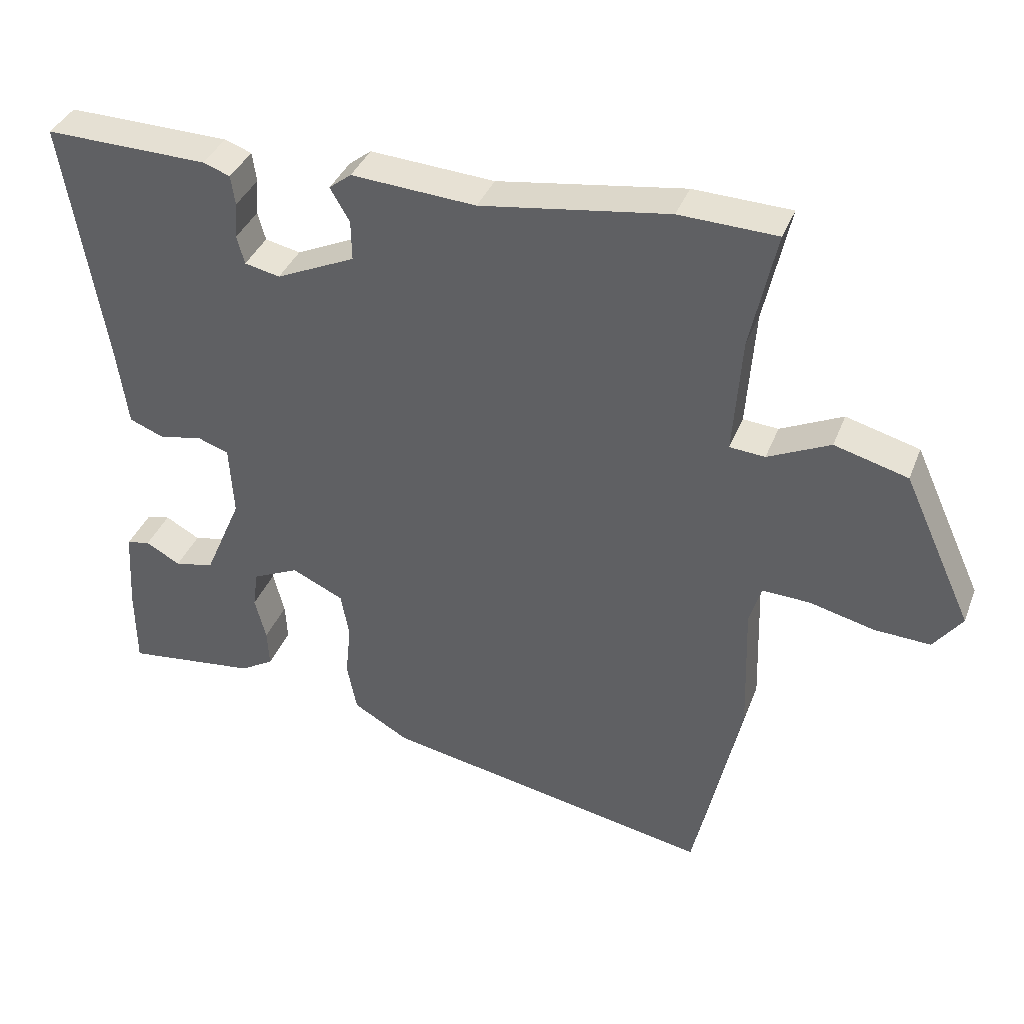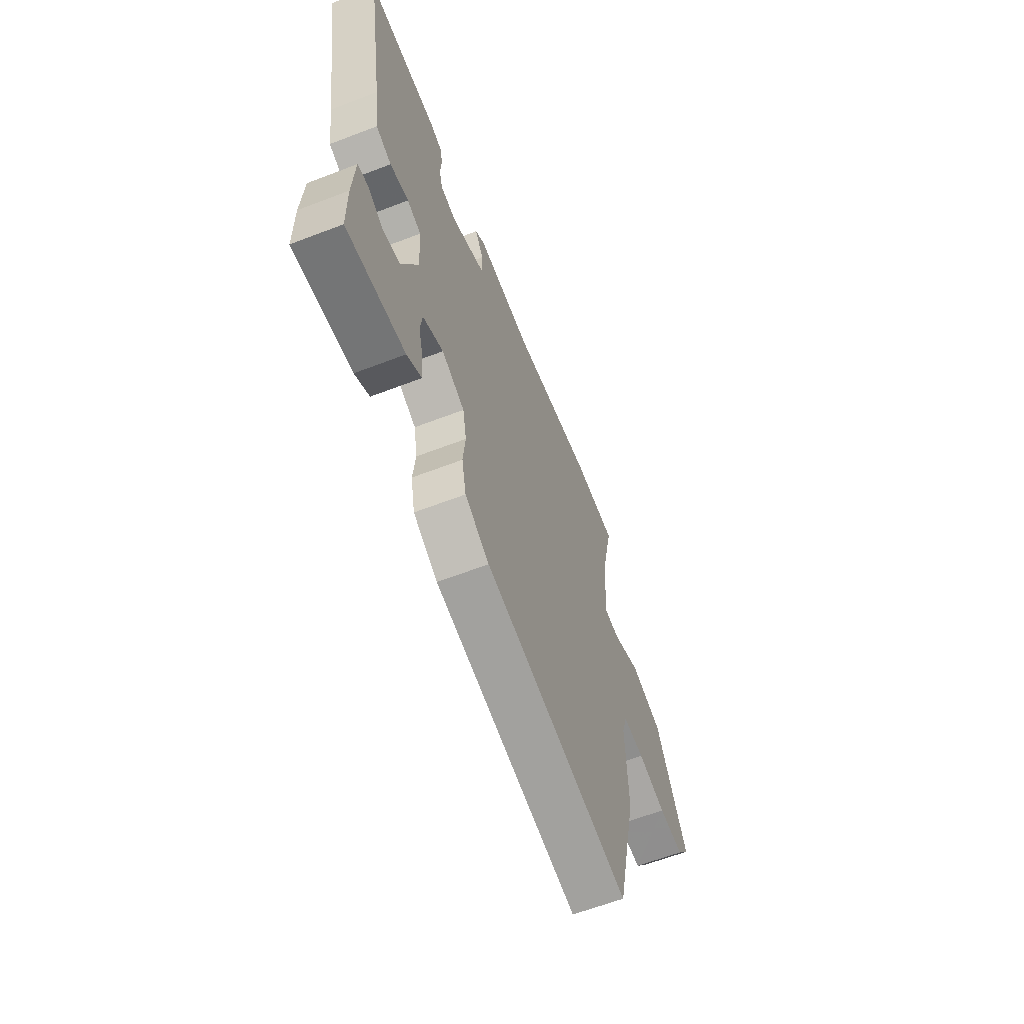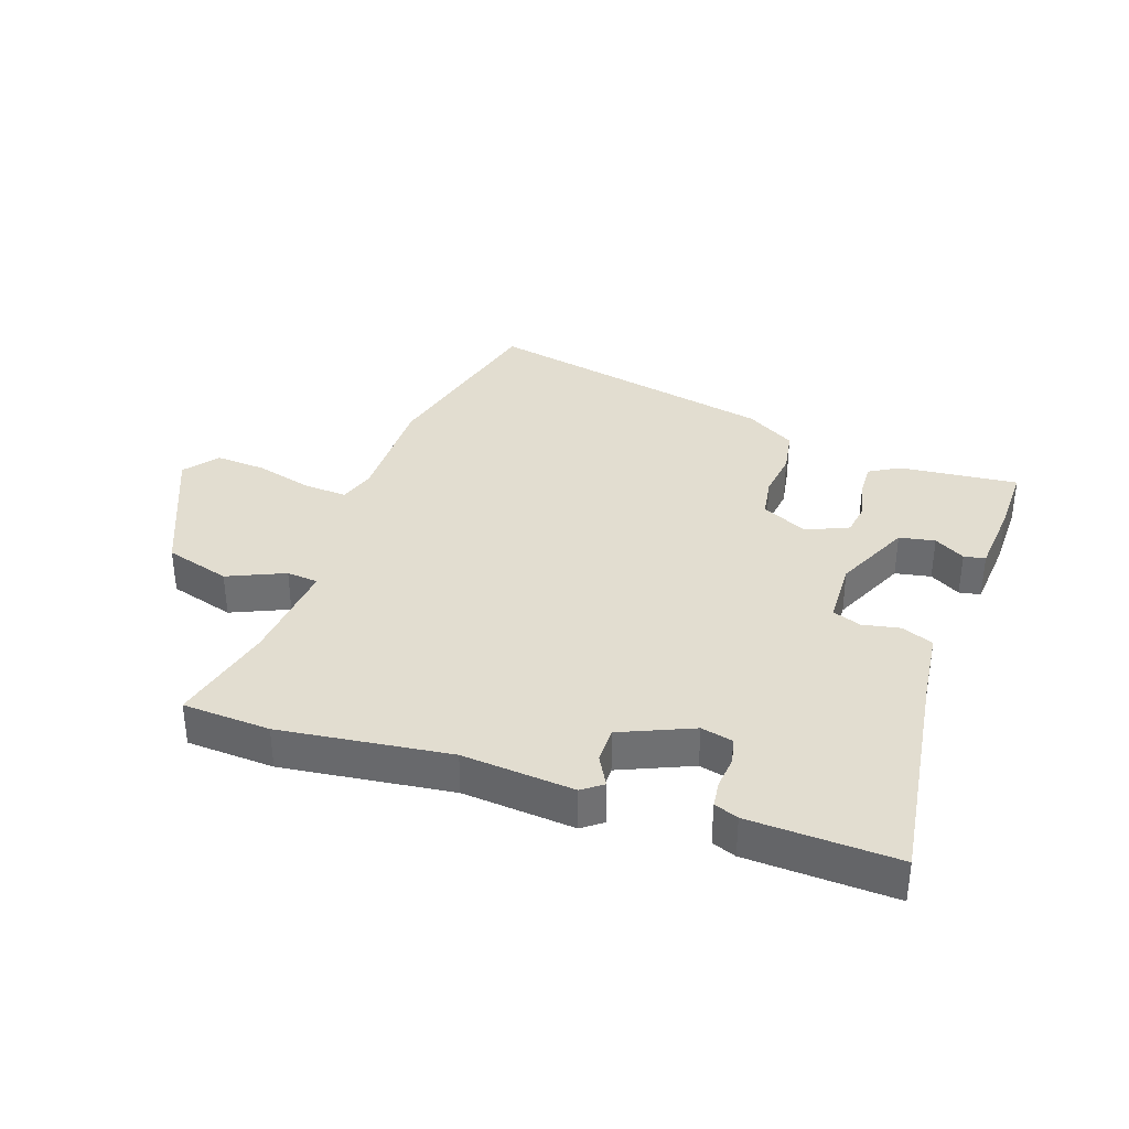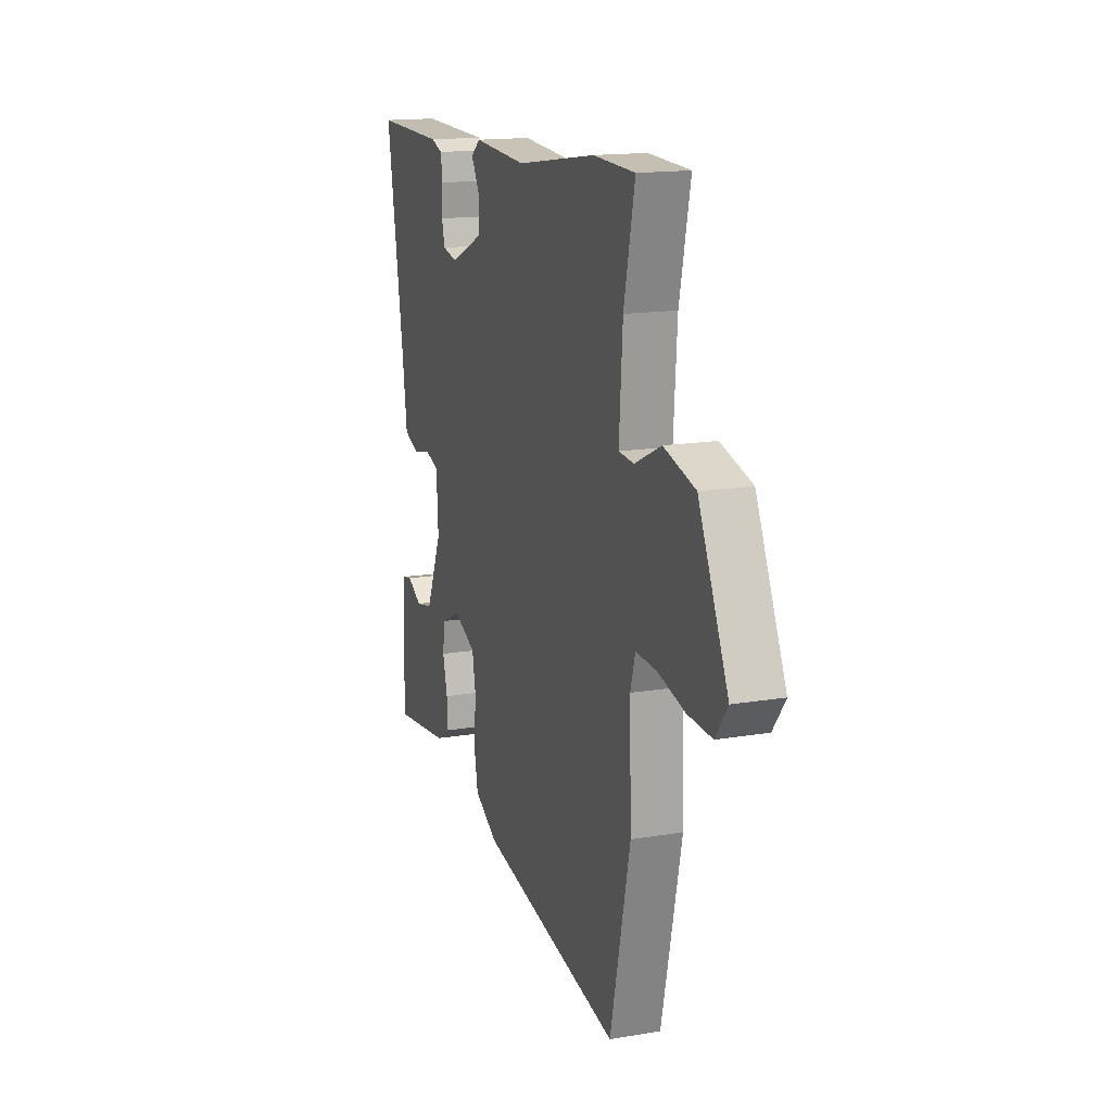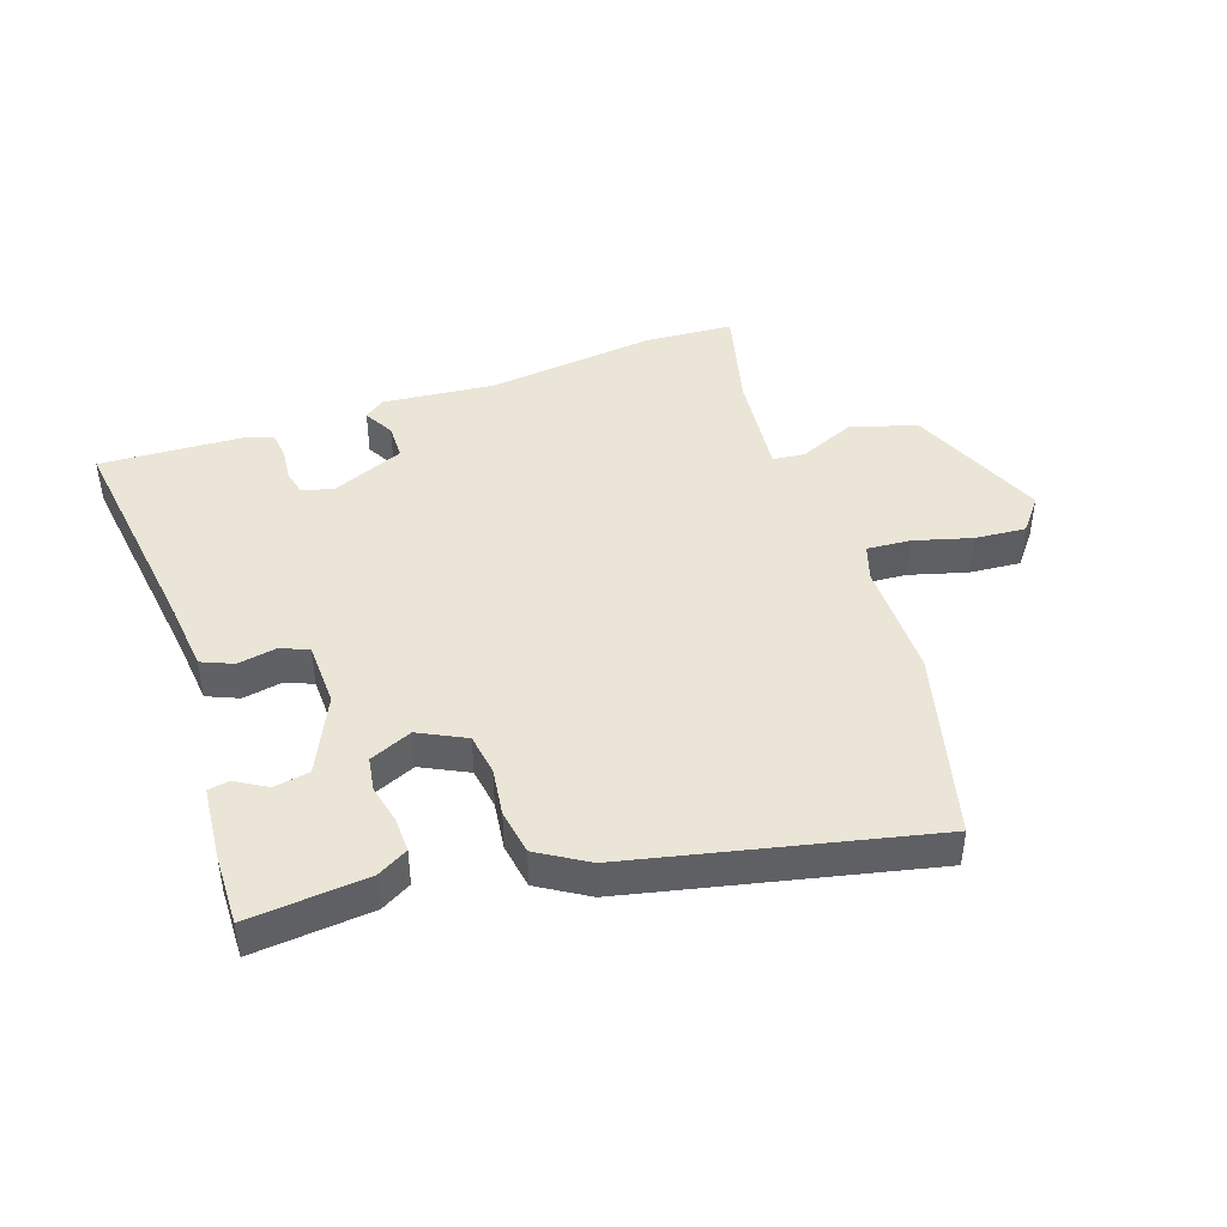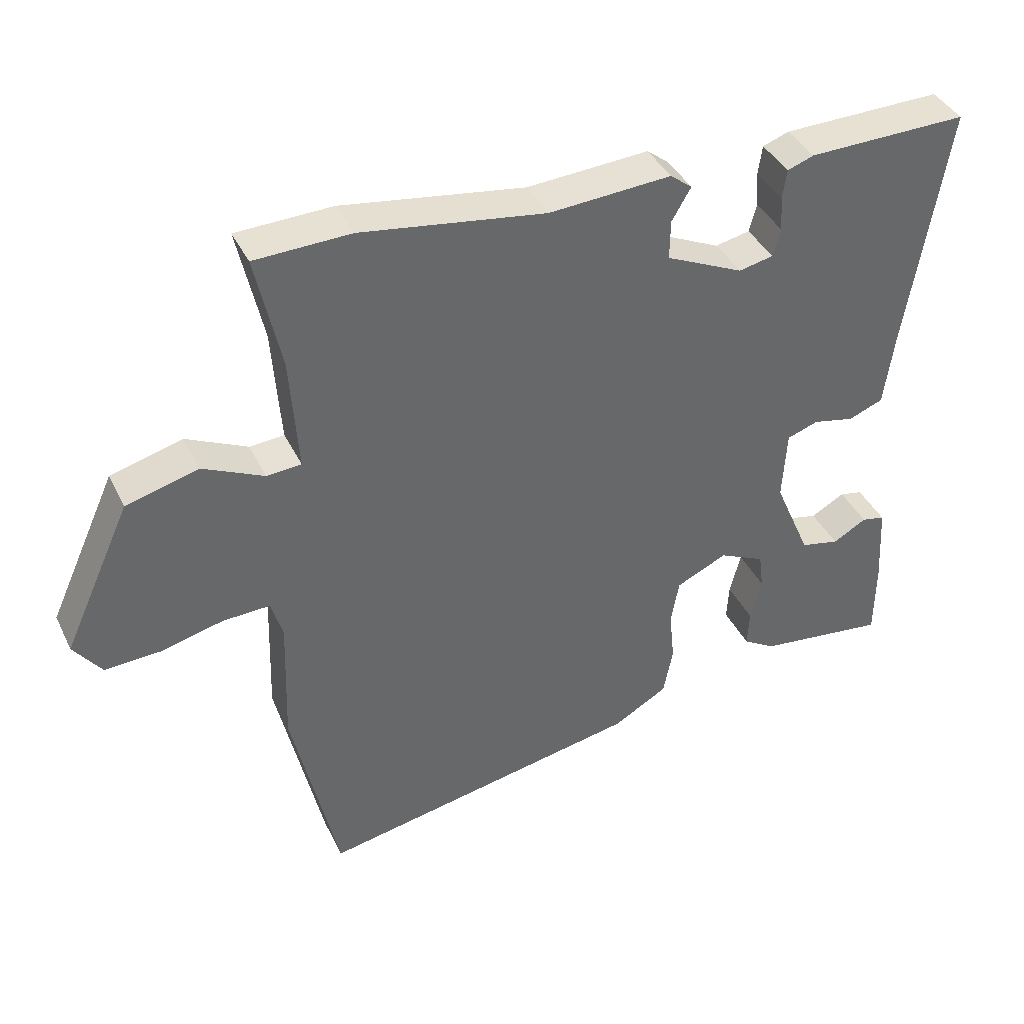
<metadata>
{"format":"obj","ext":"obj","renderer":"f3d","projection":"perspective","resolution":1024,"background":"white","views":[{"elev":37.3,"azim":-160.2,"up":"+Z"},{"elev":-62.6,"azim":111.3,"up":"+Z"},{"elev":35.4,"azim":20.2,"up":"+Y"},{"elev":15.6,"azim":-109.4,"up":"+Z"},{"elev":44.0,"azim":162.7,"up":"+Y"},{"elev":39.6,"azim":-24.0,"up":"+Z"}]}
</metadata>
<code>
v -0.472 0.07 -0.624
v -0.54 0.07 -0.321
v -0.534 0.07 -0.132
v -0.551 0.07 -0.074
v -0.621 0.07 -0.077
v -0.713 0.07 -0.1
v -0.795 0.07 -0.104
v -0.836 0.07 -0.049
v -0.736 0.07 0.169
v -0.63 0.07 0.198
v -0.54 0.07 0.156
v -0.489 0.07 0.16
v -0.501 0.07 0.329
v -0.538 0.07 0.499
v -0.397 0.07 0.504
v -0.126 0.07 0.464
v 0.054 0.07 0.476
v 0.086 0.07 0.451
v 0.058 0.07 0.403
v 0.057 0.07 0.345
v 0.171 0.07 0.293
v 0.222 0.07 0.304
v 0.233 0.07 0.345
v 0.229 0.07 0.397
v 0.235 0.07 0.44
v 0.274 0.07 0.454
v 0.51 0.07 0.459
v 0.451 0.07 0.097
v 0.436 0.07 -0.014
v 0.385 0.07 -0.034
v 0.324 0.07 -0.021
v 0.278 0.07 -0.037
v 0.272 0.07 -0.141
v 0.326 0.07 -0.266
v 0.383 0.07 -0.278
v 0.433 0.07 -0.25
v 0.467 0.07 -0.257
v 0.474 0.07 -0.375
v 0.473 0.07 -0.49
v 0.283 0.07 -0.467
v 0.235 0.07 -0.438
v 0.238 0.07 -0.384
v 0.254 0.07 -0.321
v 0.247 0.07 -0.267
v 0.18 0.07 -0.236
v 0.105 0.07 -0.271
v 0.093 0.07 -0.337
v 0.101 0.07 -0.414
v 0.087 0.07 -0.486
v 0.007 0.07 -0.532
v -0.472 0 -0.624
v -0.54 0 -0.321
v -0.534 0 -0.132
v -0.551 0 -0.074
v -0.621 0 -0.077
v -0.713 0 -0.1
v -0.795 0 -0.104
v -0.836 0 -0.049
v -0.736 0 0.169
v -0.63 0 0.198
v -0.54 0 0.156
v -0.489 0 0.16
v -0.501 0 0.329
v -0.538 0 0.499
v -0.397 0 0.504
v -0.126 0 0.464
v 0.054 0 0.476
v 0.086 0 0.451
v 0.058 0 0.403
v 0.057 0 0.345
v 0.171 0 0.293
v 0.222 0 0.304
v 0.233 0 0.345
v 0.229 0 0.397
v 0.235 0 0.44
v 0.274 0 0.454
v 0.51 0 0.459
v 0.451 0 0.097
v 0.436 0 -0.014
v 0.385 0 -0.034
v 0.324 0 -0.021
v 0.278 0 -0.037
v 0.272 0 -0.141
v 0.326 0 -0.266
v 0.383 0 -0.278
v 0.433 0 -0.25
v 0.467 0 -0.257
v 0.474 0 -0.375
v 0.473 0 -0.49
v 0.283 0 -0.467
v 0.235 0 -0.438
v 0.238 0 -0.384
v 0.254 0 -0.321
v 0.247 0 -0.267
v 0.18 0 -0.236
v 0.105 0 -0.271
v 0.093 0 -0.337
v 0.101 0 -0.414
v 0.087 0 -0.486
v 0.007 0 -0.532
f 1 2 3
f 50 1 3
f 49 50 3
f 48 49 3
f 47 48 3
f 46 47 3 4
f 45 46 4
f 41 42 43
f 40 41 43
f 39 40 43
f 38 39 43
f 37 38 43
f 35 36 37
f 35 37 43
f 34 35 43 44
f 28 29 30 31
f 28 31 32
f 27 28 32
f 26 27 32
f 25 26 32
f 24 25 32
f 23 24 32
f 22 23 32 33
f 16 17 18 19
f 16 19 20
f 15 16 20
f 14 15 20
f 13 14 20
f 12 13 20 21
f 9 10 11
f 8 9 11
f 7 8 11
f 6 7 11
f 5 6 11
f 4 5 11 12
f 45 4 12 21
f 33 34 44 45
f 21 22 33 45
f 53 52 51
f 53 51 100
f 53 100 99
f 53 99 98
f 53 98 97
f 54 53 97 96
f 54 96 95
f 93 92 91
f 93 91 90
f 93 90 89
f 93 89 88
f 93 88 87
f 87 86 85
f 93 87 85
f 94 93 85 84
f 81 80 79 78
f 82 81 78
f 82 78 77
f 82 77 76
f 82 76 75
f 82 75 74
f 82 74 73
f 83 82 73 72
f 69 68 67 66
f 70 69 66
f 70 66 65
f 70 65 64
f 70 64 63
f 71 70 63 62
f 61 60 59
f 61 59 58
f 61 58 57
f 61 57 56
f 61 56 55
f 62 61 55 54
f 71 62 54 95
f 95 94 84 83
f 95 83 72 71
f 1 51 52 2
f 2 52 53 3
f 3 53 54 4
f 4 54 55 5
f 5 55 56 6
f 6 56 57 7
f 7 57 58 8
f 8 58 59 9
f 9 59 60 10
f 10 60 61 11
f 11 61 62 12
f 12 62 63 13
f 13 63 64 14
f 14 64 65 15
f 15 65 66 16
f 16 66 67 17
f 17 67 68 18
f 18 68 69 19
f 19 69 70 20
f 20 70 71 21
f 21 71 72 22
f 22 72 73 23
f 23 73 74 24
f 24 74 75 25
f 25 75 76 26
f 26 76 77 27
f 27 77 78 28
f 28 78 79 29
f 29 79 80 30
f 30 80 81 31
f 31 81 82 32
f 32 82 83 33
f 33 83 84 34
f 34 84 85 35
f 35 85 86 36
f 36 86 87 37
f 37 87 88 38
f 38 88 89 39
f 39 89 90 40
f 40 90 91 41
f 41 91 92 42
f 42 92 93 43
f 43 93 94 44
f 44 94 95 45
f 45 95 96 46
f 46 96 97 47
f 47 97 98 48
f 48 98 99 49
f 49 99 100 50
f 50 100 51 1

</code>
